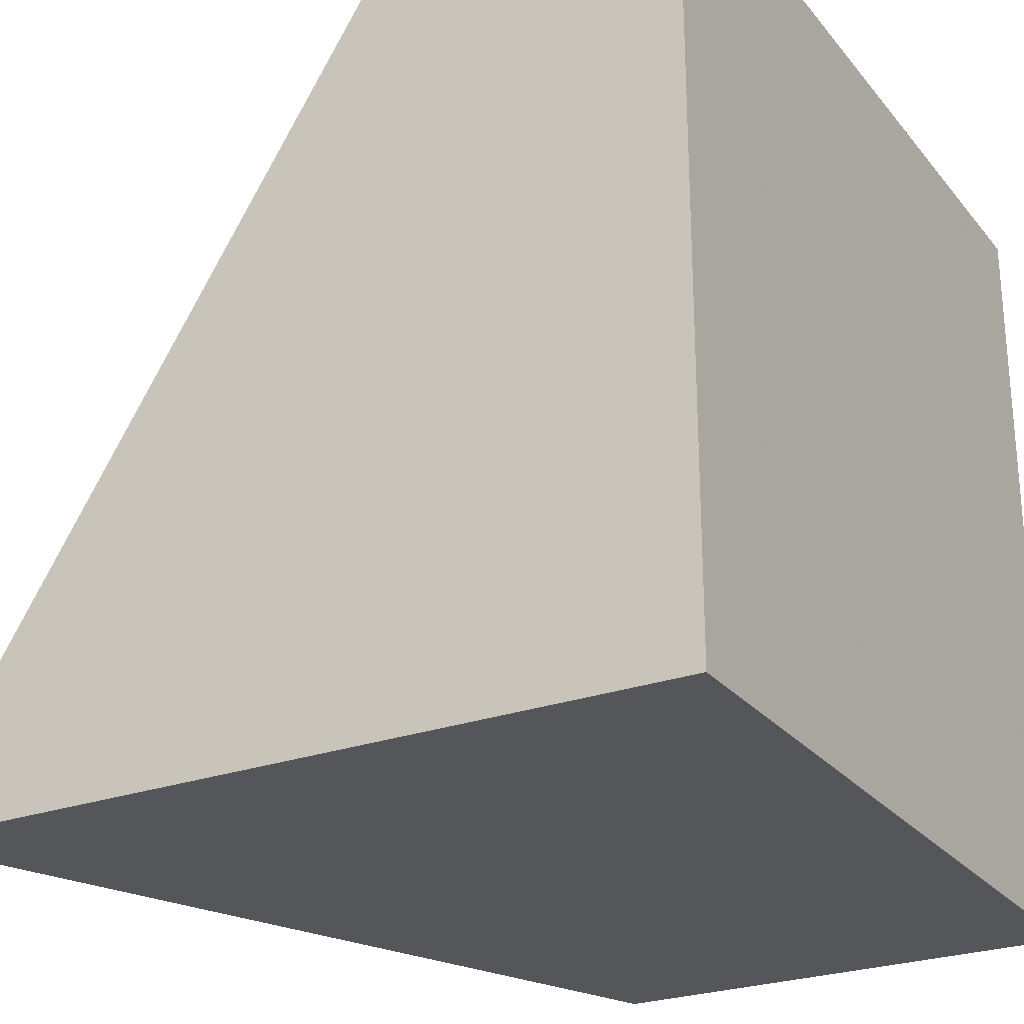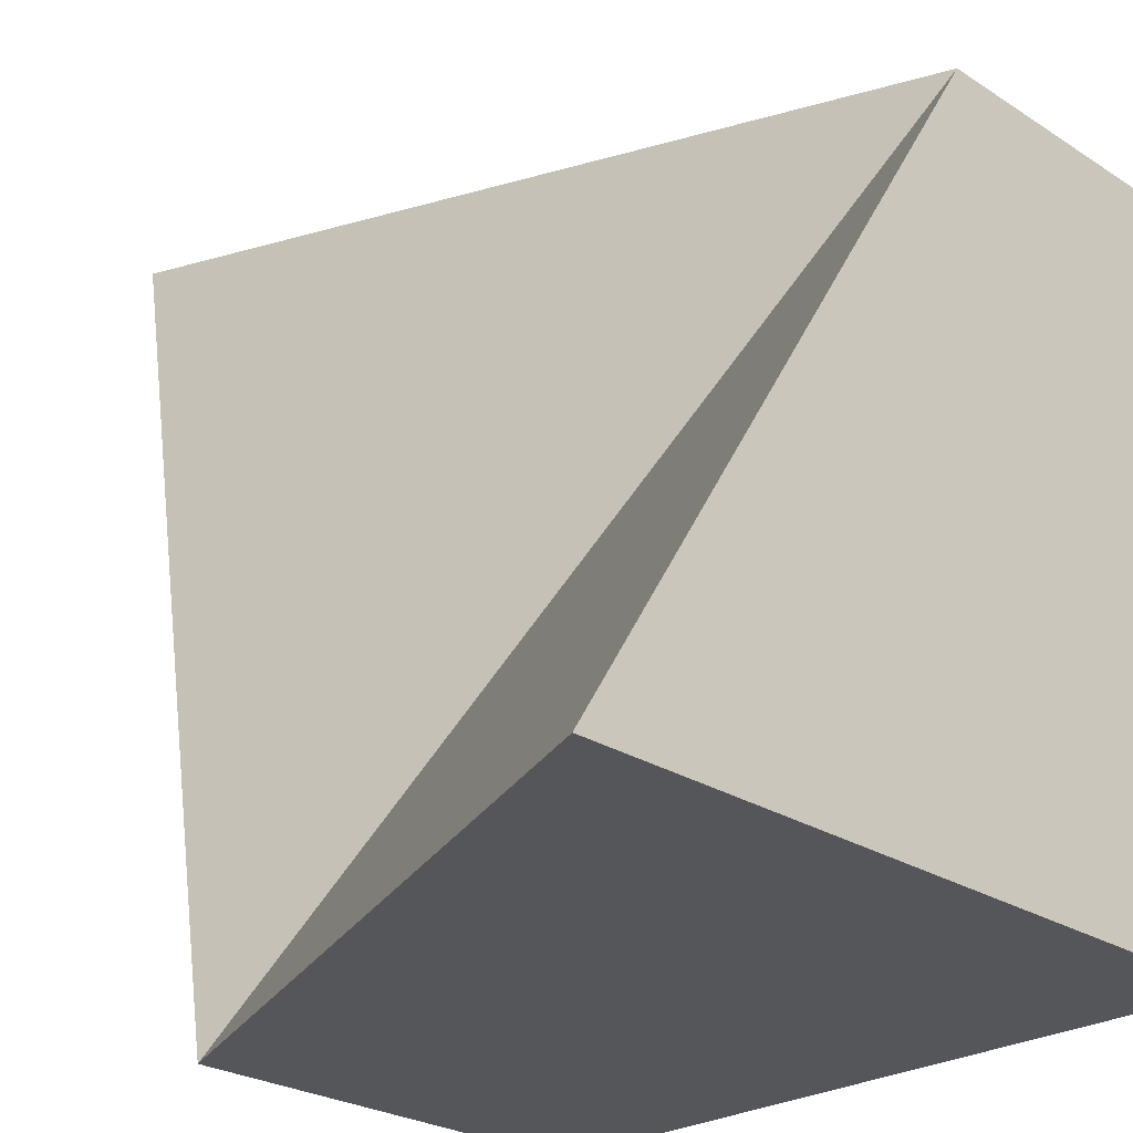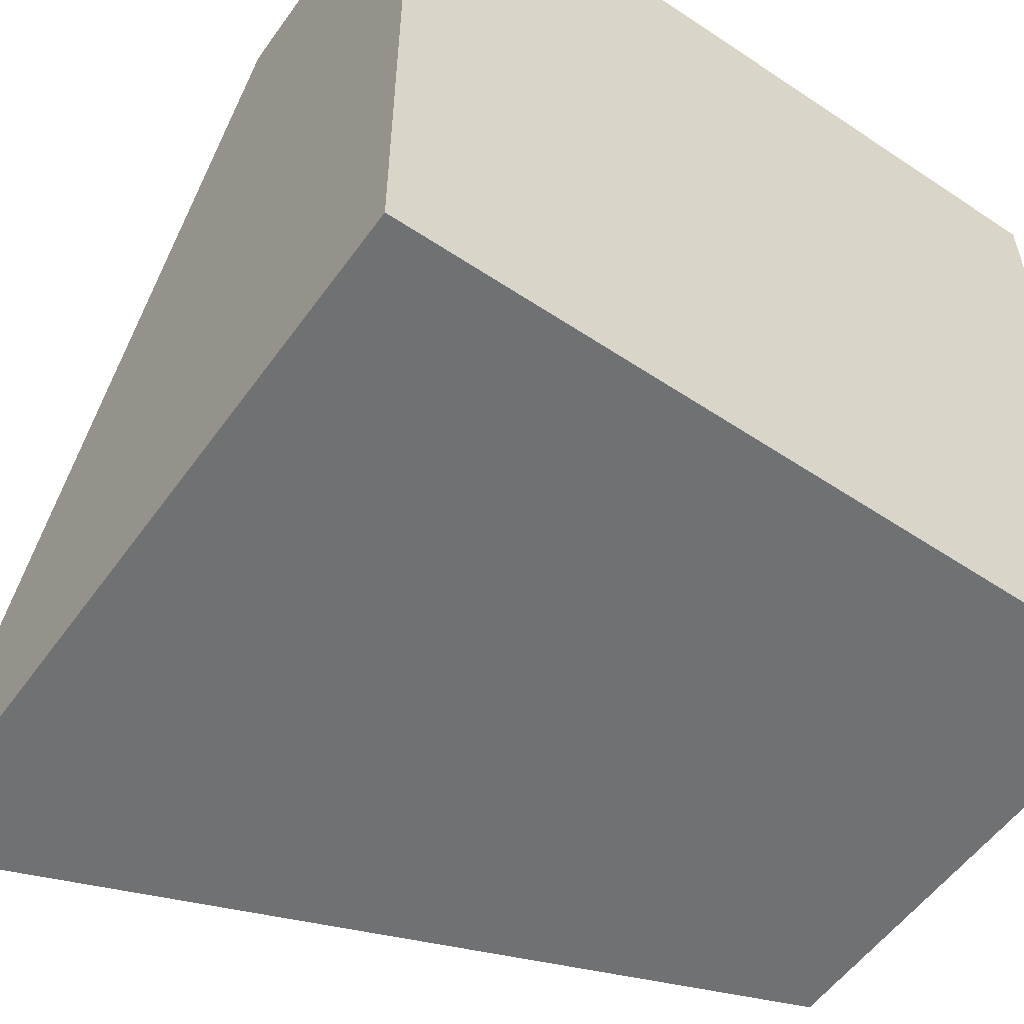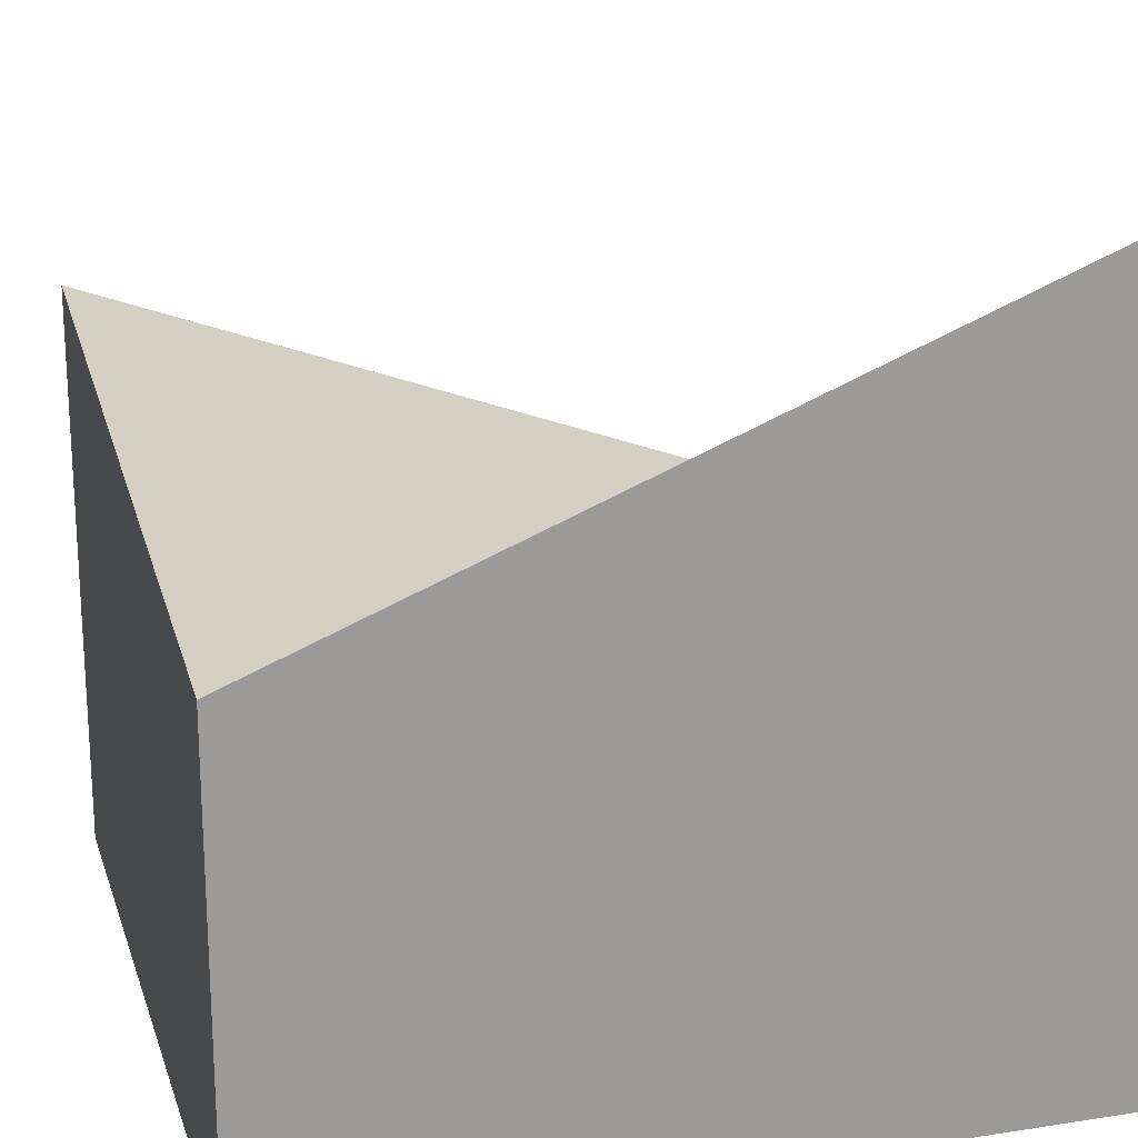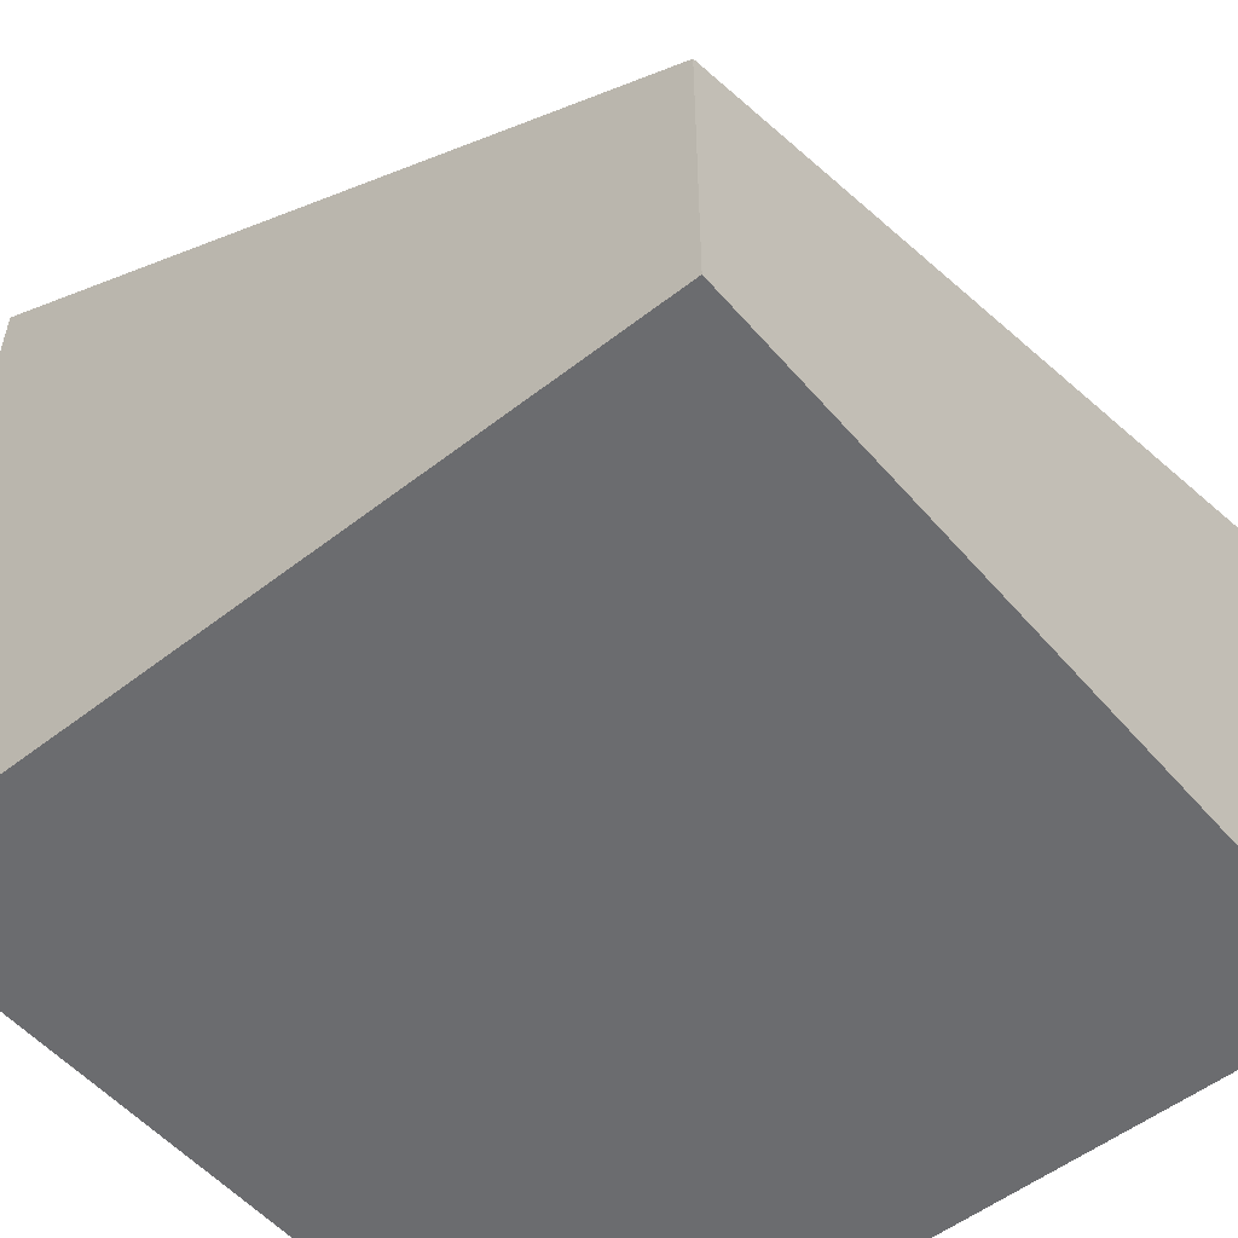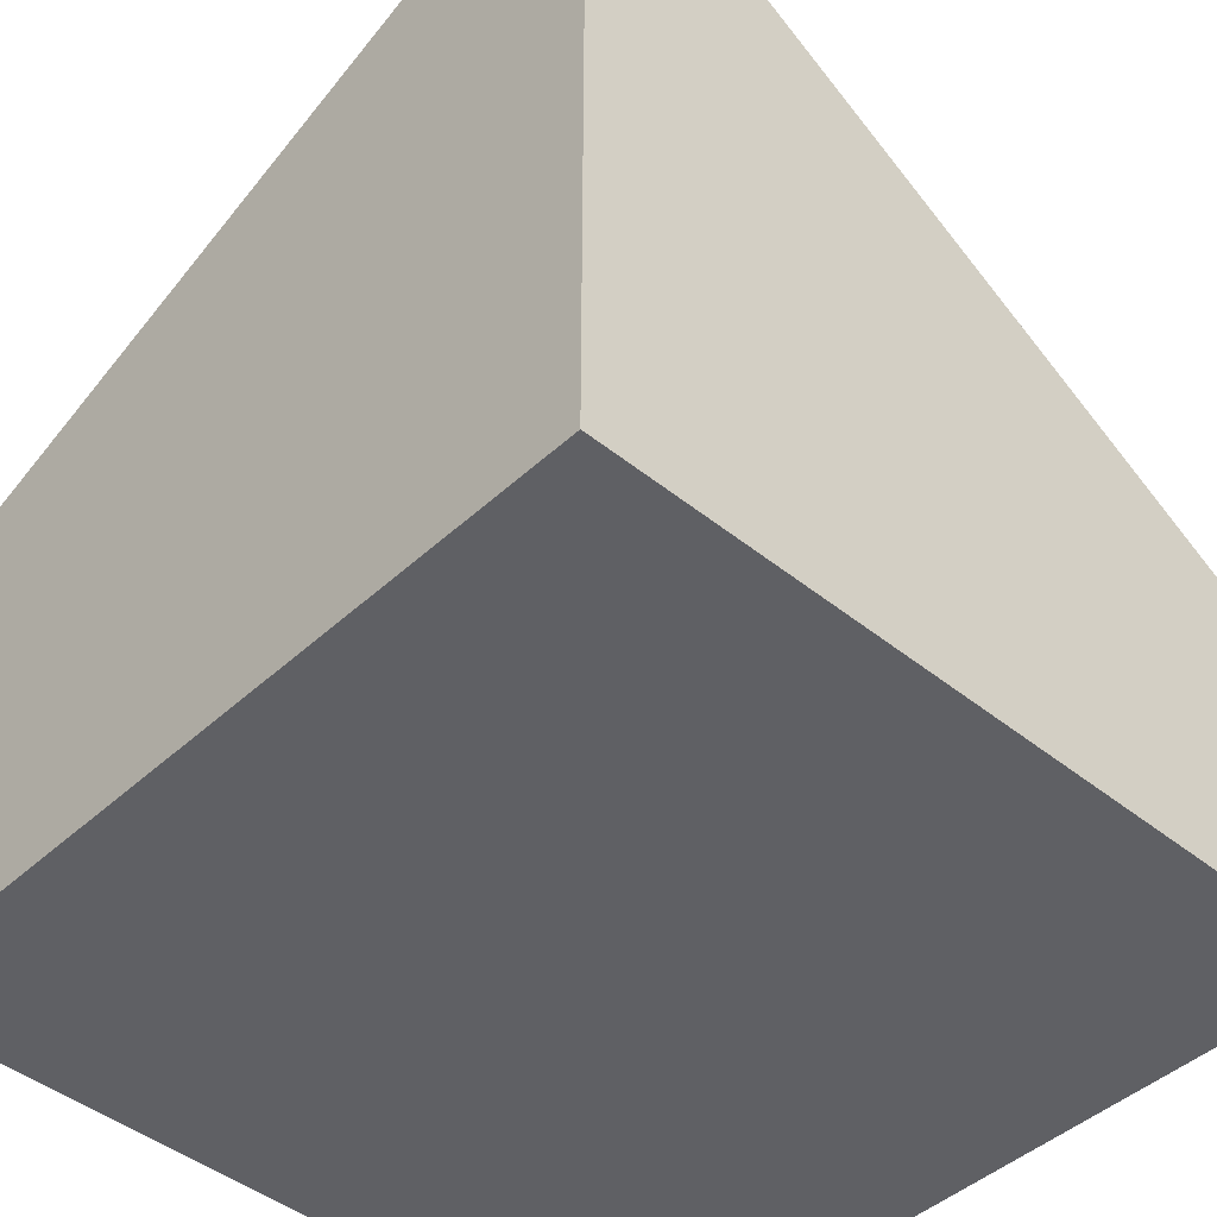
<metadata>
{"format":"obj","ext":"obj","renderer":"f3d","projection":"perspective","resolution":1024,"background":"white","views":[{"elev":-25.9,"azim":-60.1,"up":"+Z"},{"elev":-25.9,"azim":-135.4,"up":"+Z"},{"elev":-55.2,"azim":-35.1,"up":"+Z"},{"elev":20.2,"azim":164.2,"up":"+Y"},{"elev":-53.7,"azim":-50.3,"up":"+Y"},{"elev":-44.7,"azim":-133.2,"up":"+Y"}]}
</metadata>
<code>
o Cube
v 1 -1 -1
v 1 -1 1
v -1 -1 1
v -1 -1 -1
v 1 0.1956 -1
v 1 0.4819 1
v -1 -0.2473 1
v -1 1 -1
f 1 2 3
f 5 8 7
f 1 5 2
f 2 6 7
f 3 7 4
f 5 1 4
f 4 1 3
f 6 5 7
f 5 6 2
f 3 2 7
f 7 8 4
f 8 5 4

</code>
